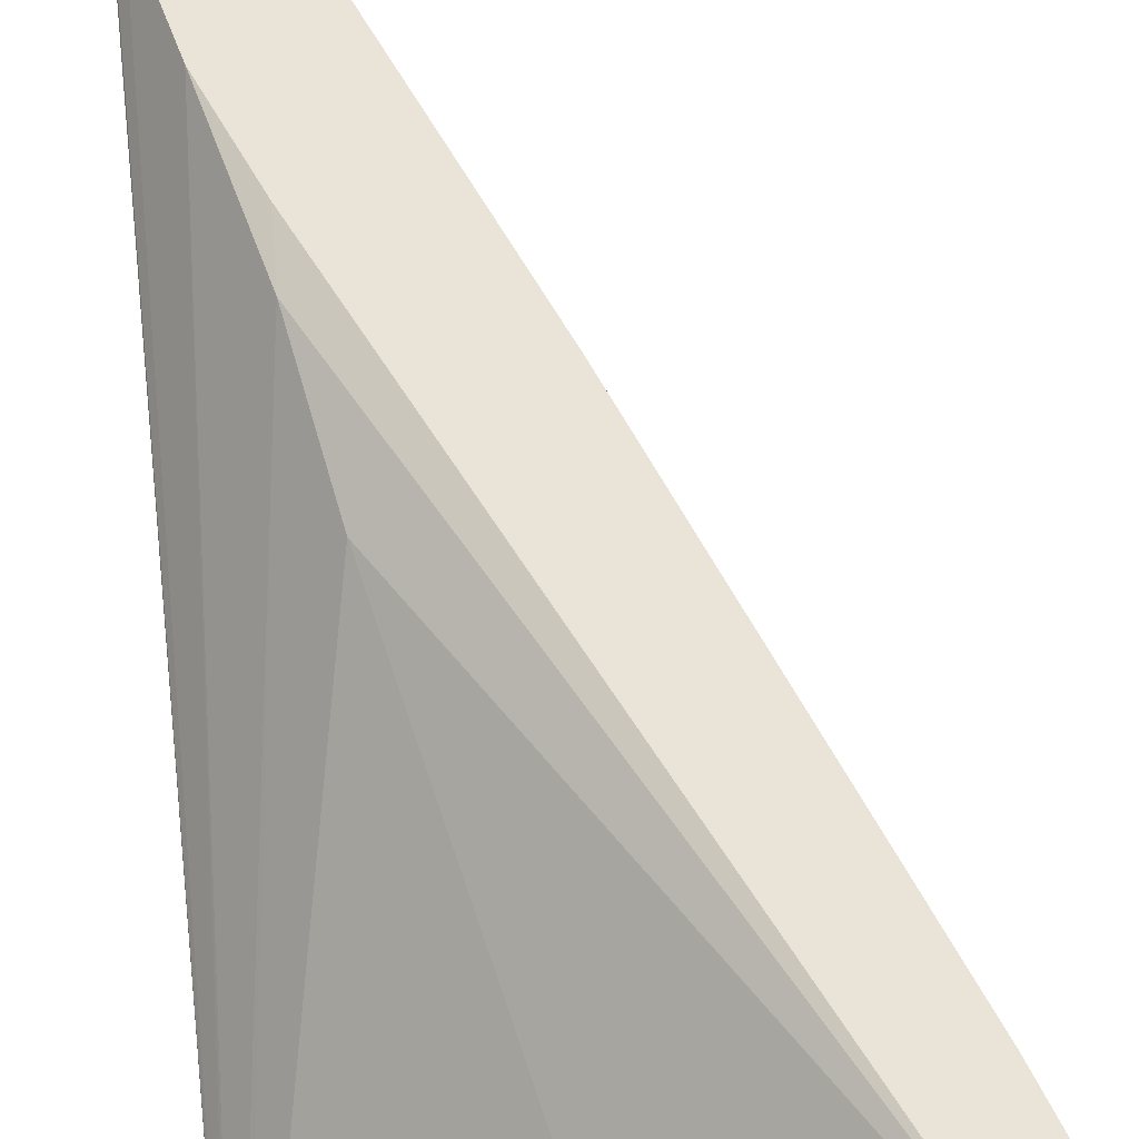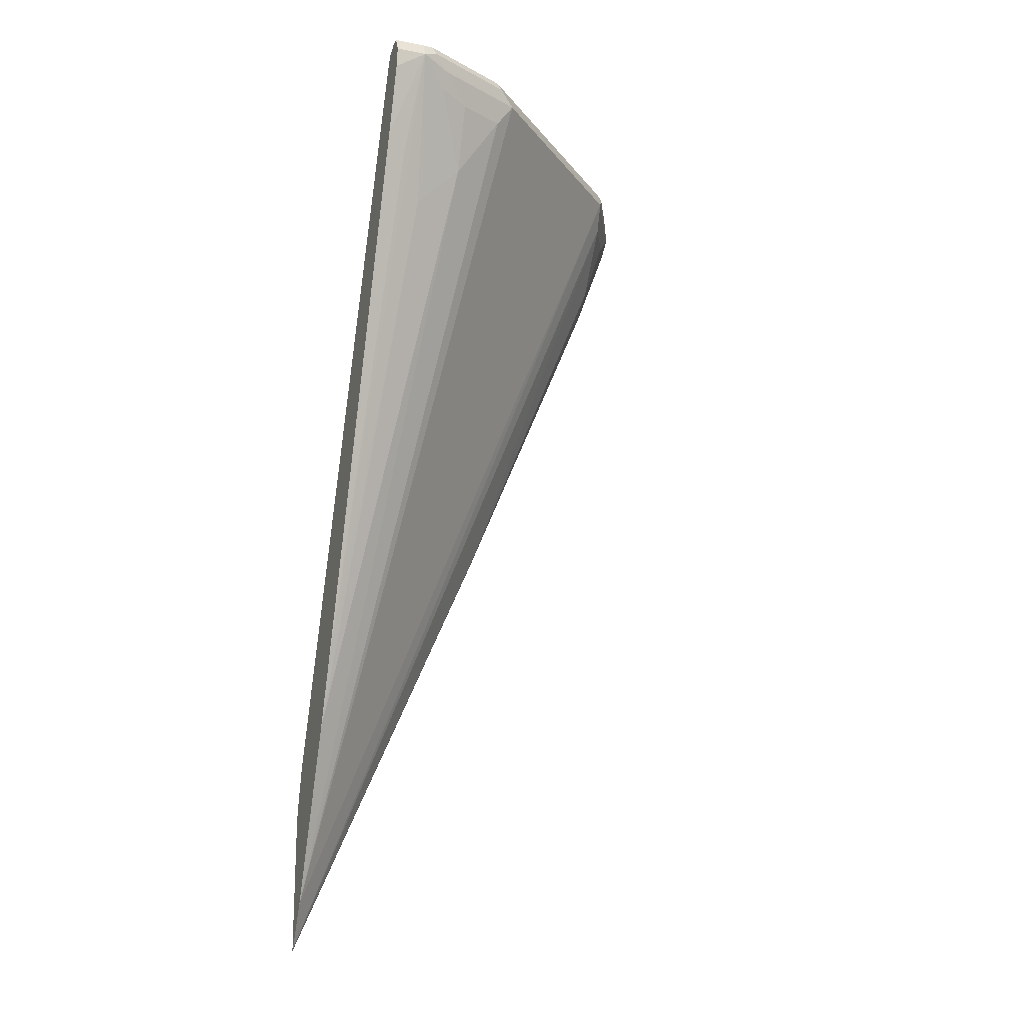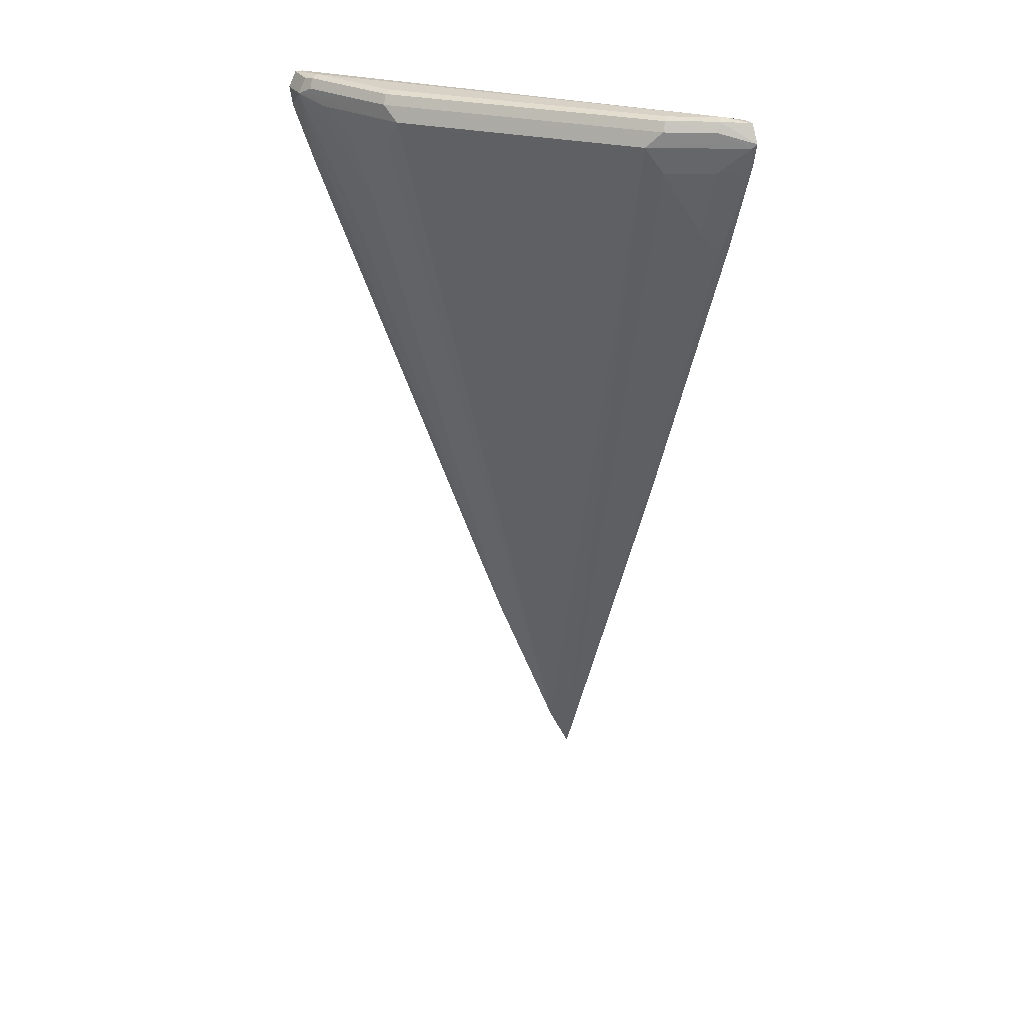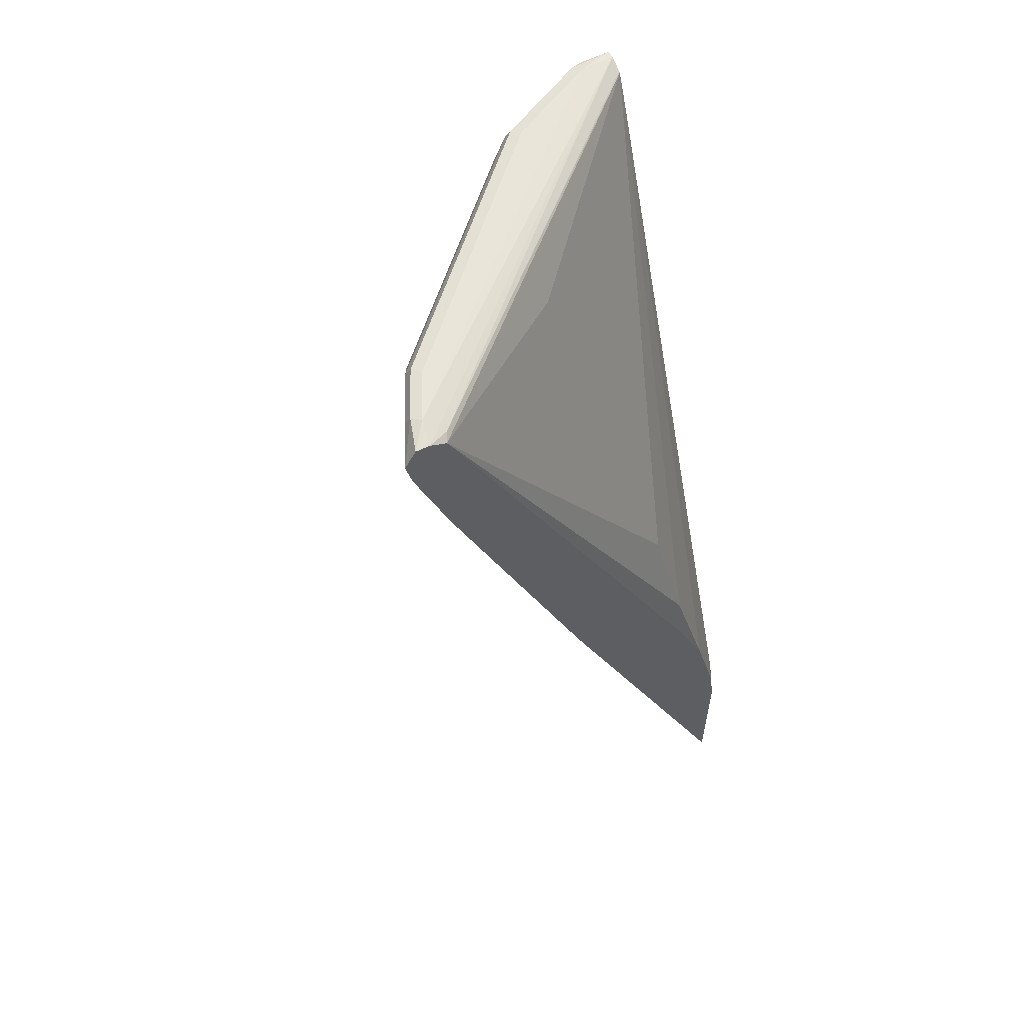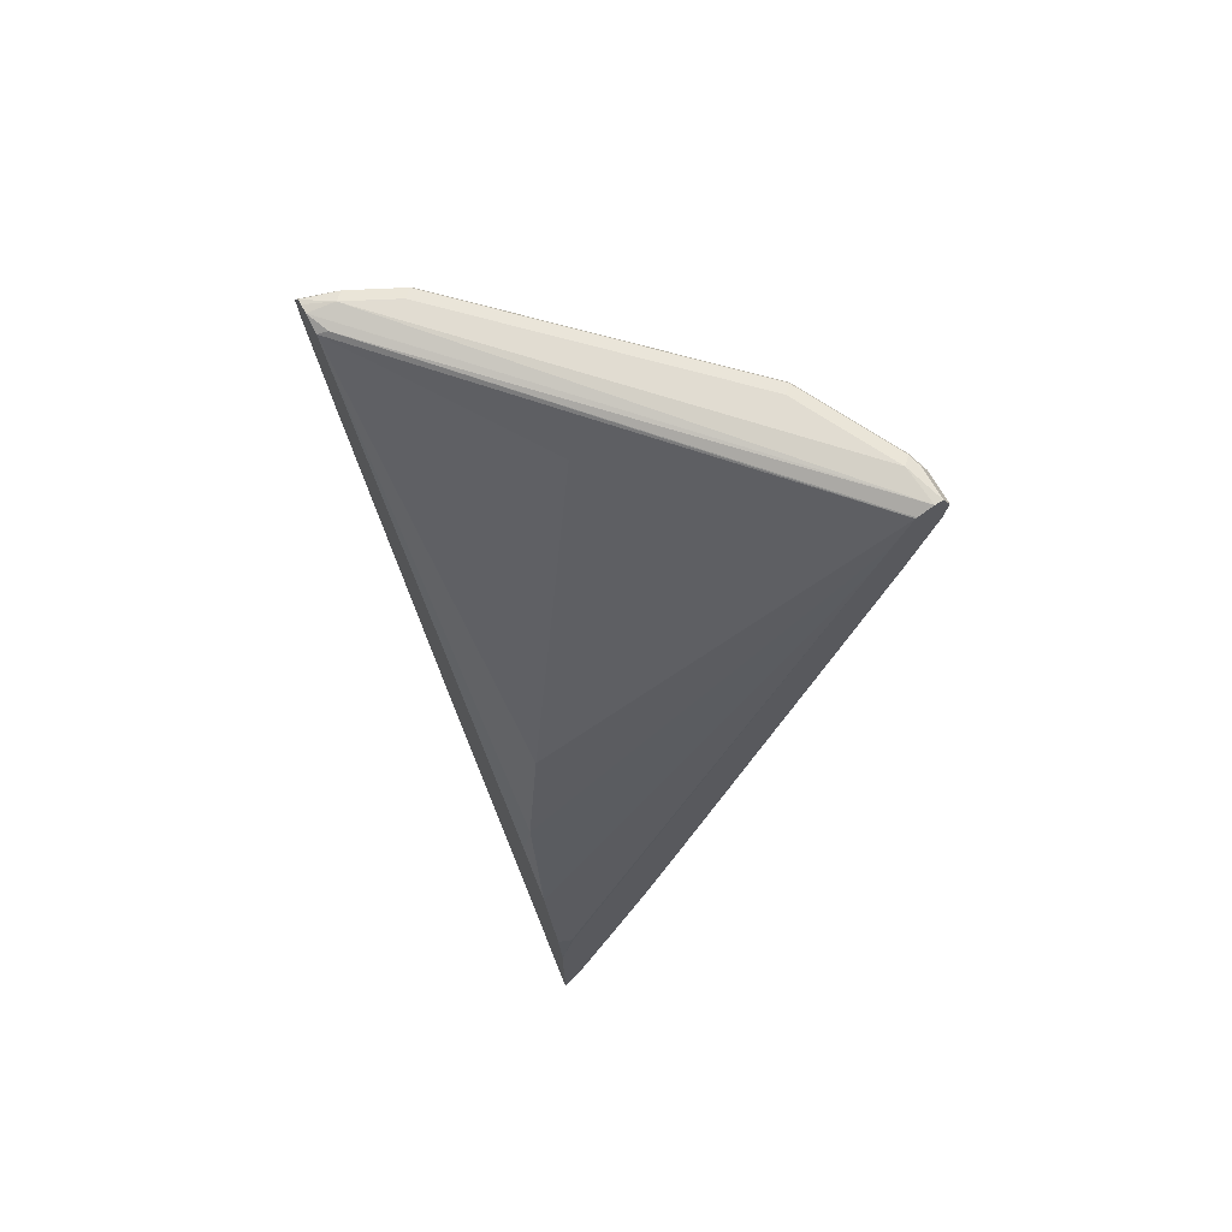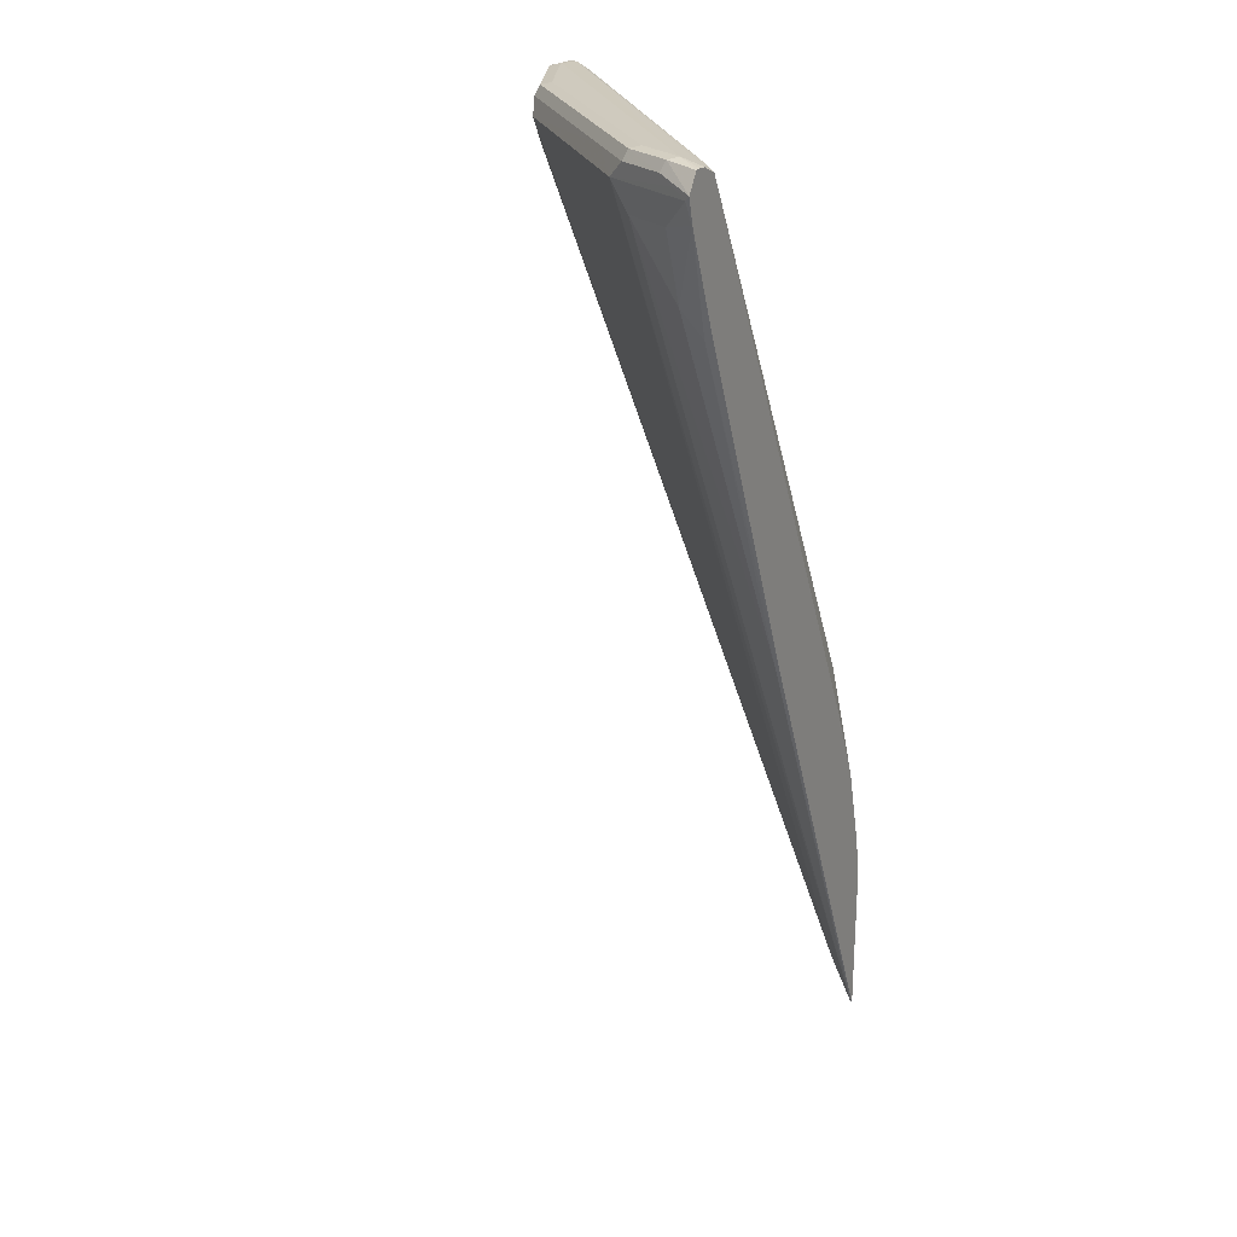
<metadata>
{"format":"obj","ext":"obj","renderer":"f3d","projection":"perspective","resolution":1024,"background":"white","views":[{"elev":60.9,"azim":174.6,"up":"+Z"},{"elev":-18.3,"azim":160.2,"up":"+Y"},{"elev":27.2,"azim":-114.7,"up":"+Y"},{"elev":57.7,"azim":-27.9,"up":"+Y"},{"elev":69.2,"azim":60.8,"up":"+Y"},{"elev":23.2,"azim":-60.3,"up":"+Y"}]}
</metadata>
<code>
v -0.4998 0.7887 -0.2485
v -0.4914 0.8021 -0.2485
v -0.4834 0.8043 -0.2725
v -0.4864 0.7969 -0.2754
v -0.4922 0.7911 -0.2637
v -0.4981 0.7852 -0.252
v -0.4953 0.7704 -0.2485
v -0.4875 0.8024 -0.2485
v -0.4776 0.8057 -0.2666
v -0.4659 0.8043 -0.3077
v -0.4688 0.7969 -0.3106
v -0.4629 0.7852 -0.3223
v -0.4952 0.7706 -0.2491
v -0.4659 0.7647 -0.3077
v -0.4834 0.7647 -0.2725
v -0.4659 0.6944 -0.2549
v -0.4691 0.7008 -0.2485
v -0.4812 0.8021 -0.2485
v -0.4805 0.8028 -0.252
v -0.2315 0.8057 -0.4952
v -0.46 0.8057 -0.3018
v -0.2046 0.8028 -0.4981
v -0.4483 0.8043 -0.3252
v -0.4512 0.7969 -0.3282
v -0.4336 0.7969 -0.3458
v -0.3223 0.7852 -0.4629
v -0.2046 0.1192 -0.2676
v -0.2046 0.08404 -0.25
v -0.4659 0.7119 -0.2725
v -0.3574 0.4337 -0.252
v -0.3581 0.433 -0.2485
v -0.4251 0.5945 -0.2485
v -0.4691 0.7966 -0.2485
v -0.4659 0.7999 -0.2549
v -0.2373 0.8043 -0.501
v -0.2725 0.8043 -0.4834
v -0.3018 0.8057 -0.46
v -0.2046 0.8028 -0.5039
v -0.4424 0.8057 -0.3194
v -0.2046 0.7974 -0.4873
v -0.337 0.8057 -0.4248
v -0.3077 0.8043 -0.4658
v -0.3106 0.7969 -0.4688
v -0.2286 0.7911 -0.5098
v -0.252 0.7852 -0.4981
v -0.2725 0.7647 -0.4834
v -0.3077 0.7647 -0.4658
v -0.2046 0.2071 -0.3027
v -0.2725 0.7119 -0.4658
v -0.2046 0.08255 -0.2485
v -0.3428 0.7647 -0.3428
v -0.2046 0.7968 -0.4865
v -0.2555 0.3599 -0.2485
v -0.2549 0.3956 -0.2549
v -0.2725 0.4834 -0.2725
v -0.2286 0.8028 -0.5039
v -0.2403 0.7969 -0.5039
v -0.2046 0.7911 -0.5098
v -0.2491 0.7706 -0.4952
v -0.2046 0.7757 -0.5076
v -0.2046 0.723 -0.49
v -0.2198 0.7119 -0.4834
v -0.2046 0.3089 -0.3416
v -0.2373 0.6768 -0.4658
v -0.2046 0.2574 -0.3228
v -0.2046 0.1895 -0.2485
v -0.2046 0.7722 -0.4759
v -0.2286 0.2989 -0.2485
v -0.2046 0.1997 -0.25
v -0.2054 0.199 -0.2485
v -0.2046 0.7447 -0.4646
v -0.2098 0.2298 -0.2485
v -0.2046 0.2335 -0.2588
v -0.2051 0.2345 -0.2579
f 71 74 73
f 26 45 46
f 26 46 47
f 26 47 27
f 27 47 49
f 27 49 48
f 28 50 30
f 33 51 52
f 33 52 34
f 33 53 54
f 26 44 45
f 33 55 51
f 34 52 40
f 35 38 56
f 30 50 31
f 33 54 55
f 22 69 66
f 25 43 26
f 35 56 44
f 22 66 50
f 22 50 28
f 22 28 27
f 22 27 48
f 22 48 65
f 22 65 63
f 22 63 61
f 22 61 60
f 22 60 58
f 22 58 38
f 23 39 41
f 23 41 42
f 23 42 25
f 25 42 43
f 26 43 44
f 35 44 57
f 48 49 65
f 35 43 36
f 52 55 54
f 52 54 67
f 53 68 54
f 54 68 67
f 61 63 62
f 63 65 64
f 51 55 52
f 66 69 70
f 68 72 71
f 69 73 74
f 69 74 70
f 70 74 72
f 71 72 74
f 22 73 69
f 67 68 71
f 49 64 65
f 49 59 64
f 46 49 47
f 36 42 37
f 36 43 42
f 37 42 41
f 38 58 44
f 38 44 56
f 43 57 44
f 44 59 46
f 44 46 45
f 44 58 60
f 44 60 61
f 44 61 62
f 44 62 63
f 44 63 64
f 44 64 59
f 46 59 49
f 35 57 43
f 22 71 73
f 9 39 21
f 22 52 67
f 2 8 9
f 2 9 3
f 3 9 10
f 3 10 4
f 4 11 12
f 4 12 5
f 1 8 2
f 4 10 11
f 6 13 7
f 6 12 14
f 6 14 15
f 6 15 13
f 7 13 16
f 7 16 17
f 5 12 6
f 8 18 19
f 1 18 8
f 1 53 33
f 22 67 71
f 1 2 3
f 1 3 4
f 1 4 5
f 1 5 6
f 1 6 7
f 1 33 18
f 1 7 17
f 1 32 31
f 1 50 66
f 1 66 70
f 1 70 72
f 1 72 68
f 1 68 53
f 1 17 32
f 8 19 9
f 1 31 50
f 9 37 41
f 14 30 29
f 16 29 30
f 16 30 31
f 16 31 32
f 16 32 17
f 18 22 19
f 14 28 30
f 18 33 34
f 20 36 37
f 20 22 38
f 20 38 35
f 22 34 40
f 22 40 52
f 9 20 37
f 18 34 22
f 14 29 15
f 20 35 36
f 13 15 29
f 9 41 39
f 9 21 10
f 13 29 16
f 9 19 22
f 9 22 20
f 10 39 23
f 10 23 25
f 10 25 24
f 10 21 39
f 12 28 14
f 11 24 12
f 12 24 25
f 12 25 26
f 10 24 11
f 12 27 28
f 12 26 27

</code>
